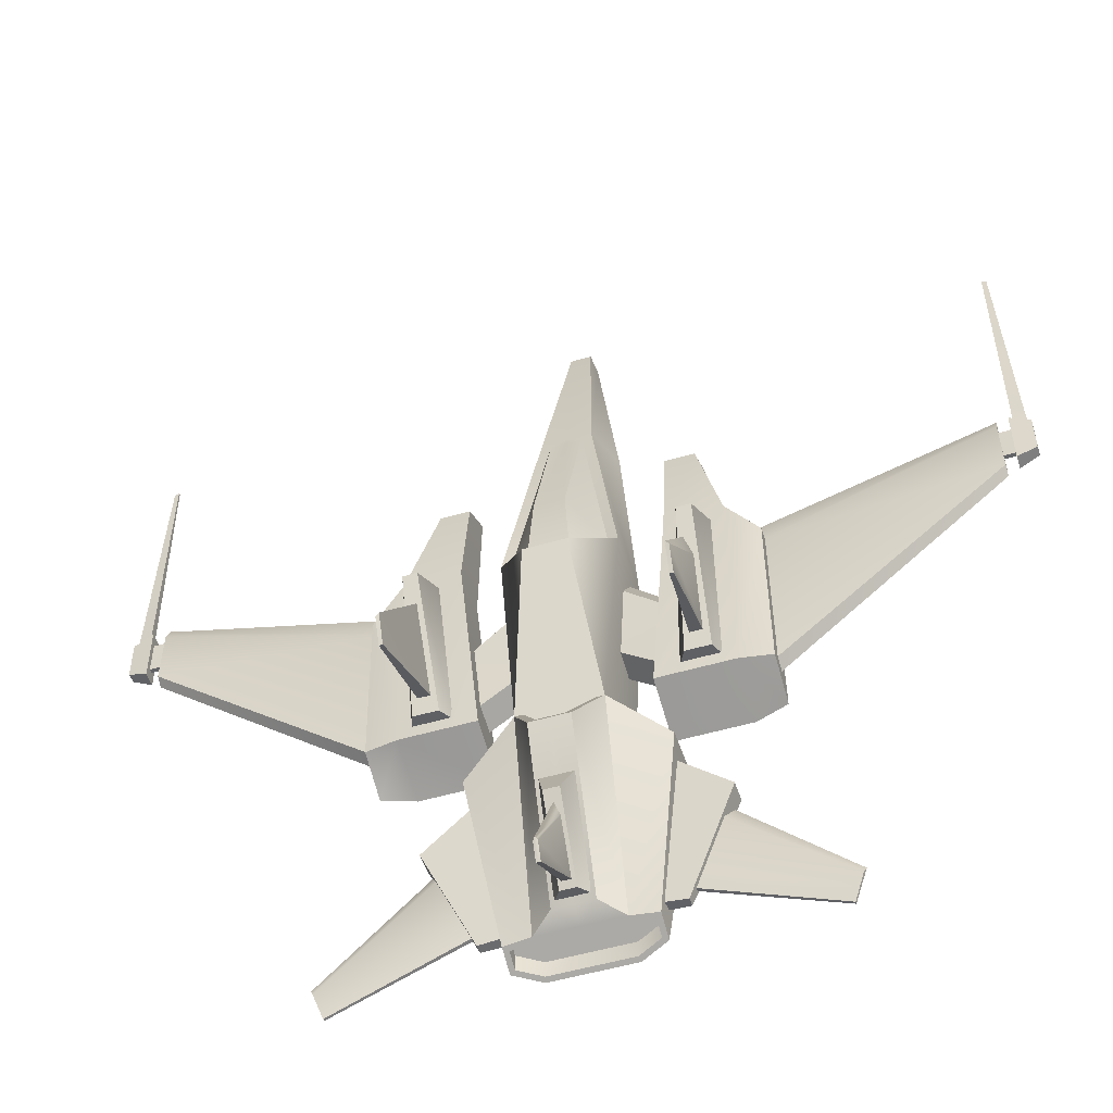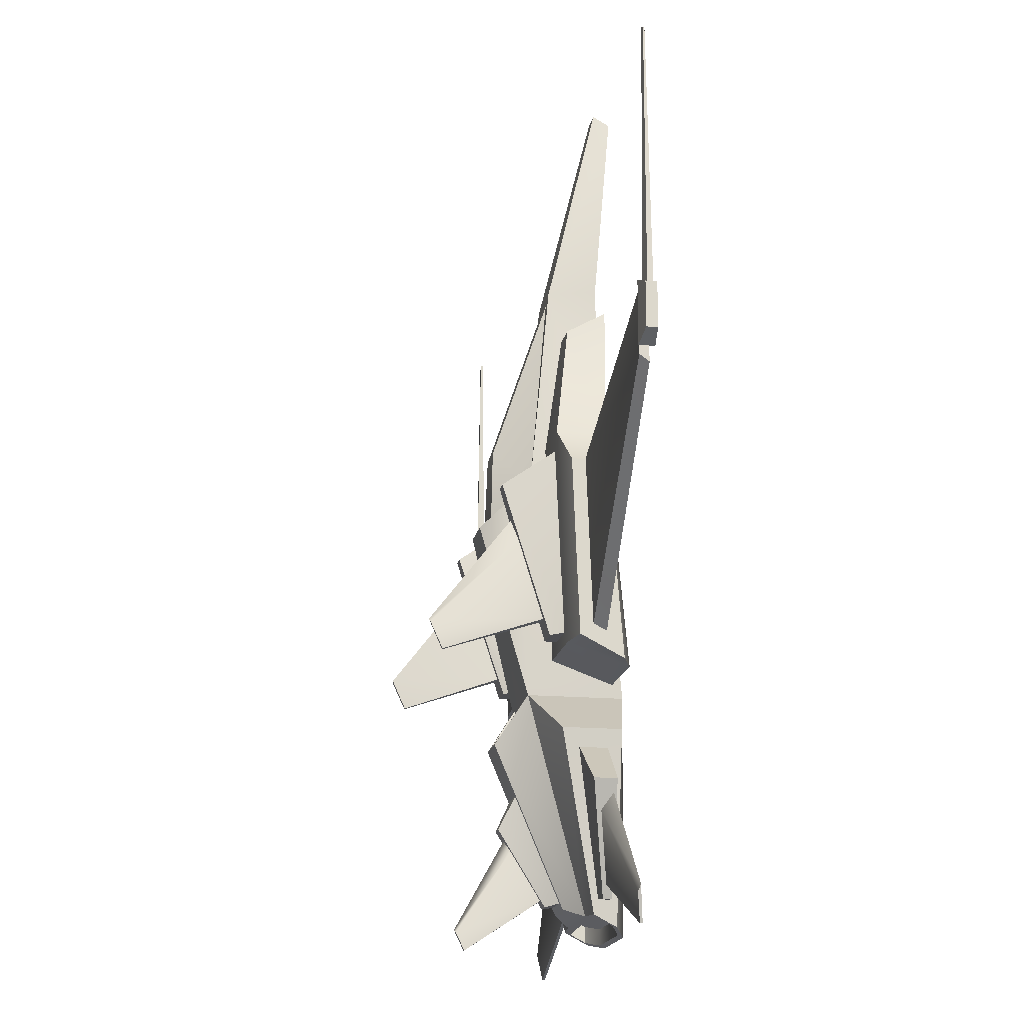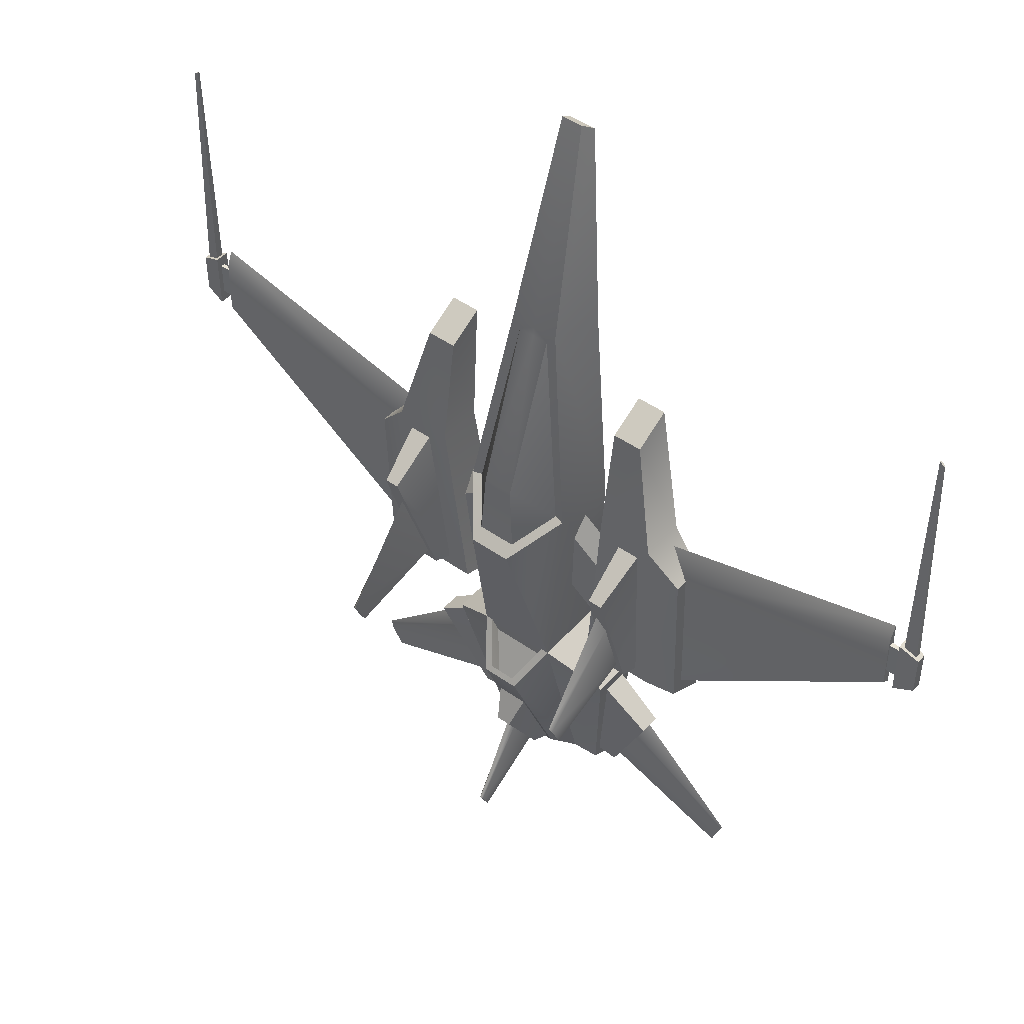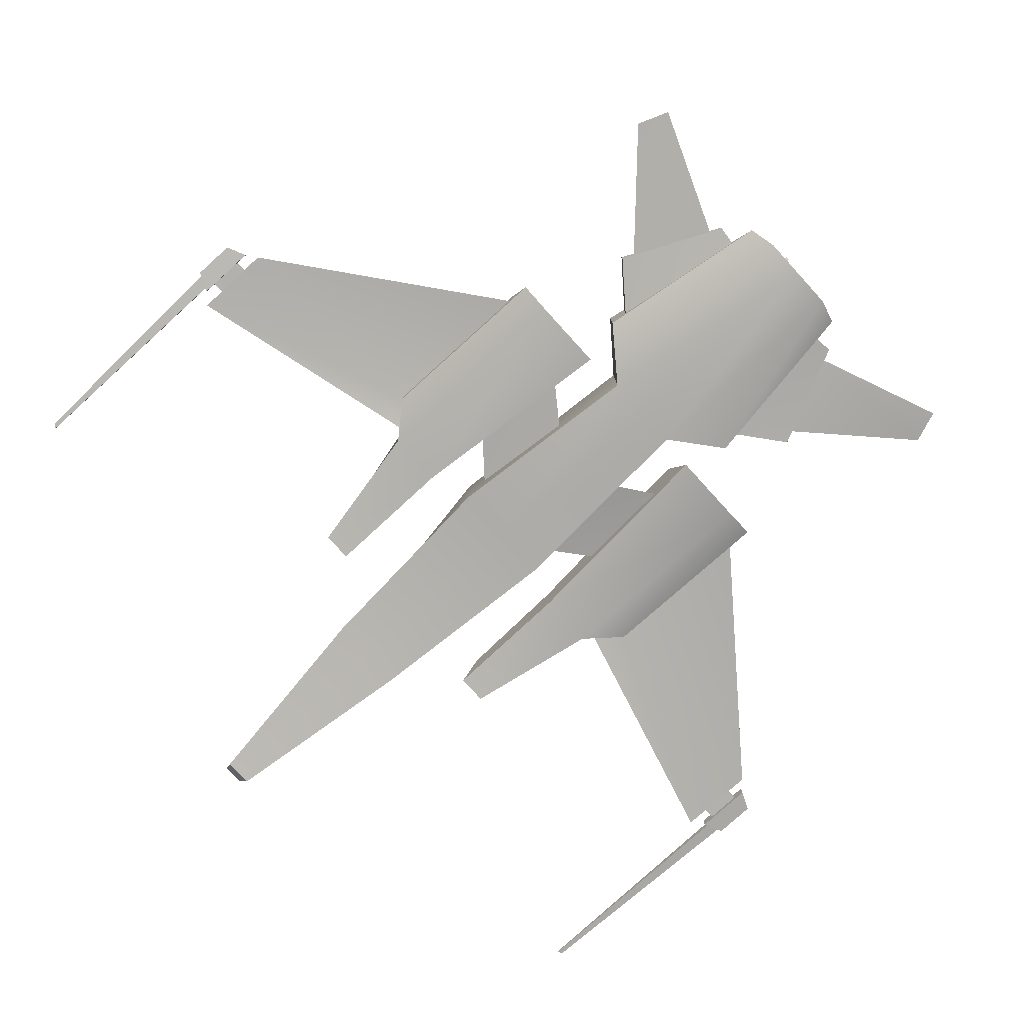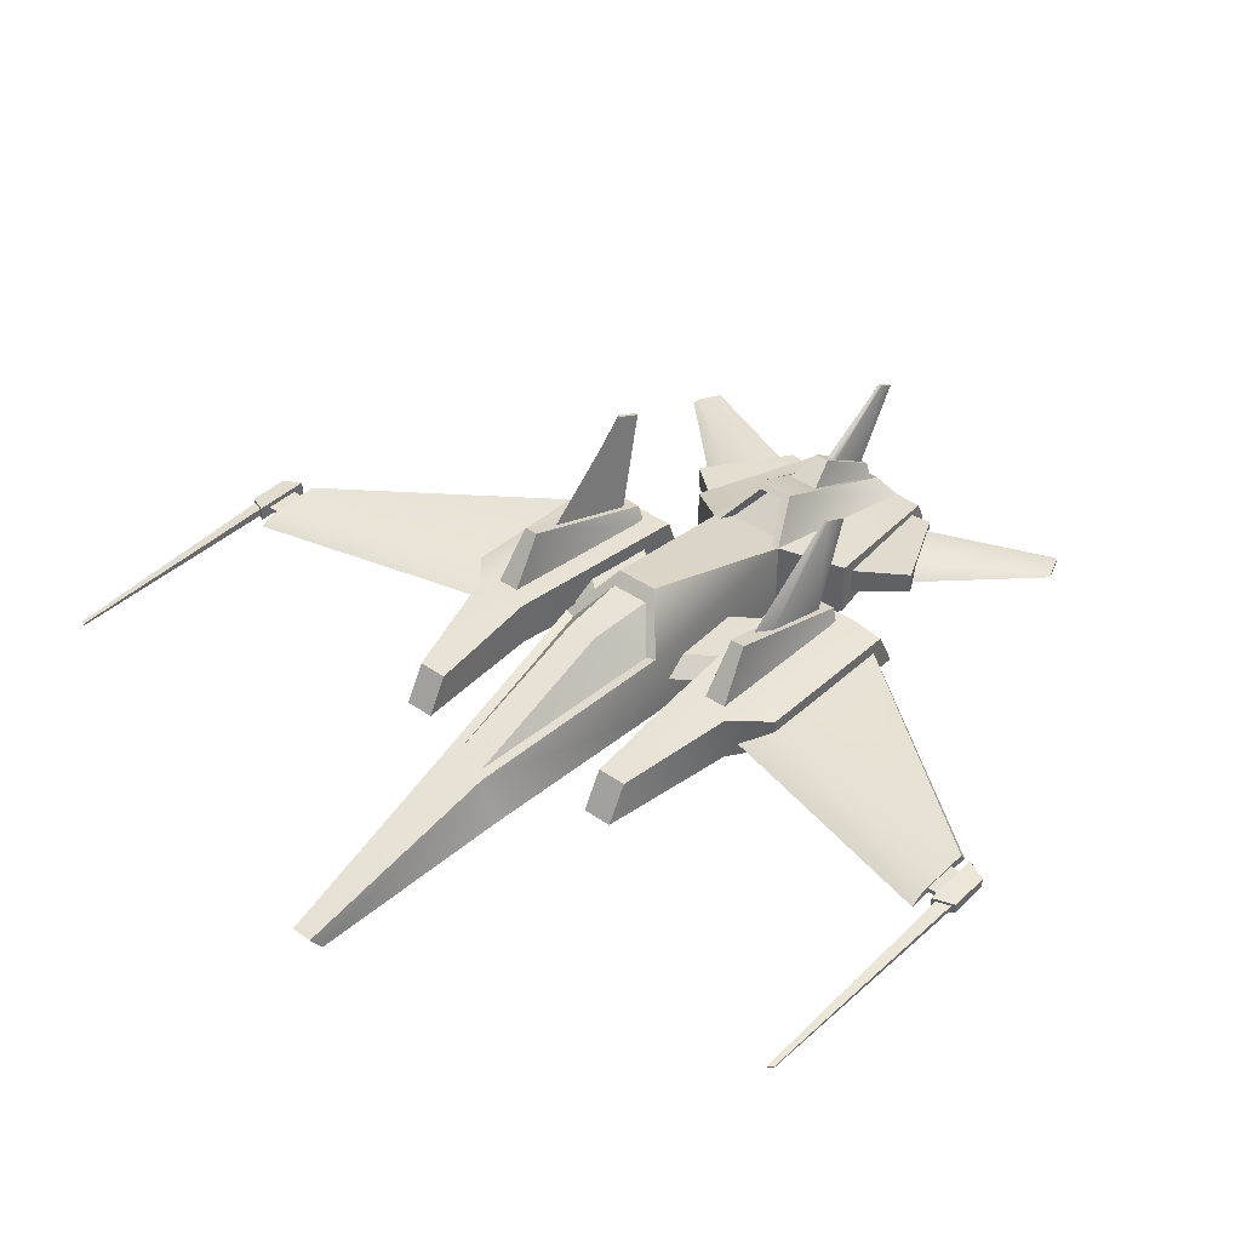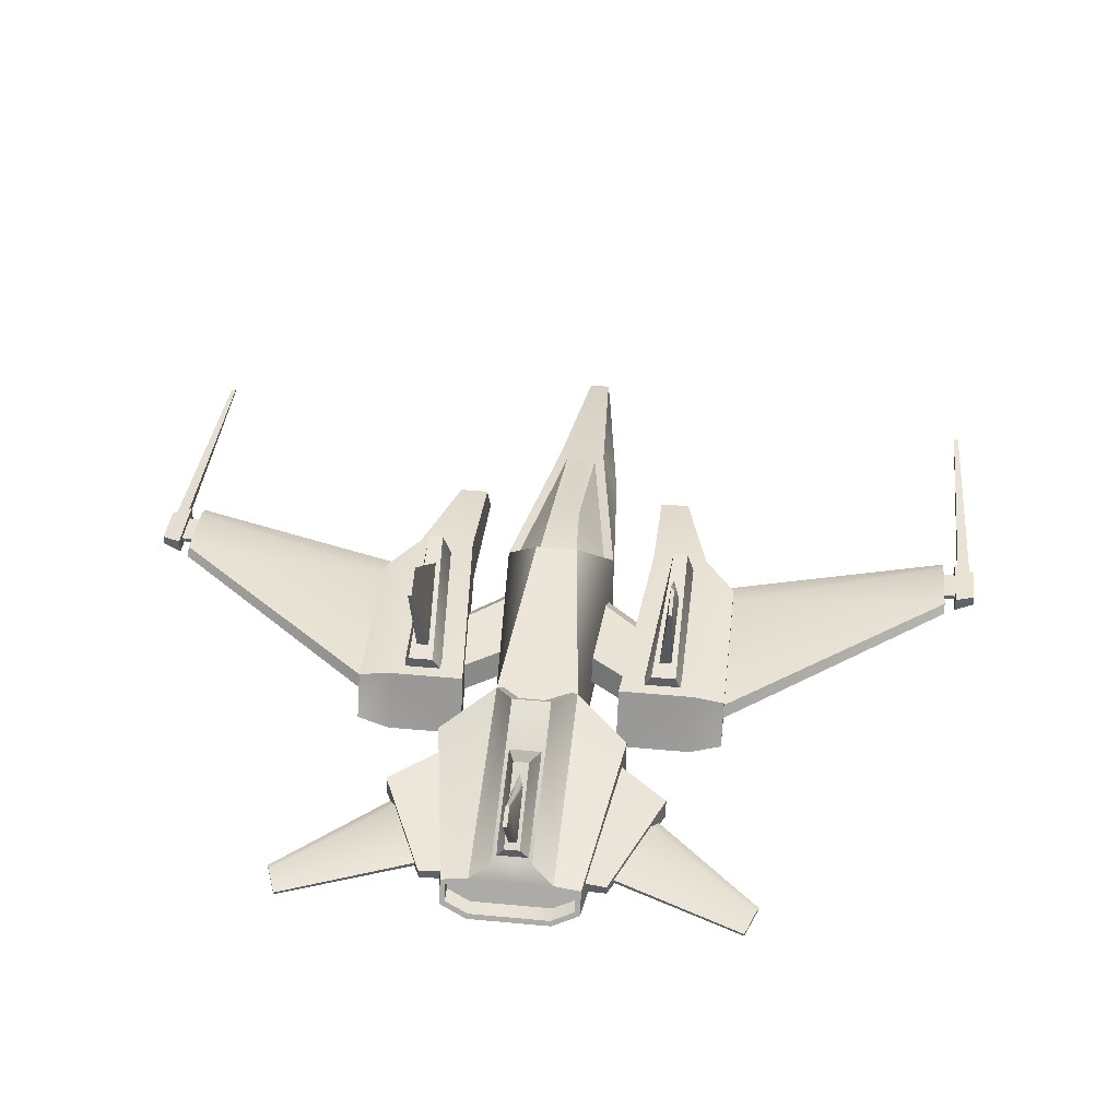
<metadata>
{"format":"obj","ext":"obj","renderer":"f3d","projection":"perspective","resolution":1024,"background":"white","views":[{"elev":-51.2,"azim":-162.1,"up":"+Z"},{"elev":-17.1,"azim":-100.1,"up":"+Z"},{"elev":46.8,"azim":-141.2,"up":"+Z"},{"elev":-79.3,"azim":132.3,"up":"+Y"},{"elev":40.4,"azim":40.6,"up":"+Y"},{"elev":40.3,"azim":-173.4,"up":"+Y"}]}
</metadata>
<code>
v  3.681 -5.074 0.9634
v  3.681 -0.5394 0.9634
v  1.635 -2.151 14.63
v  2.67 -5.074 14.63
v  0.9141 -6.512 27.6
v  -0 -6.512 27.6
v  -0 -5.074 14.63
v  1.394 2.338 -1.583
v  2.162 -0.5394 -12.7
v  0 -0.5394 -12.7
v  0 2.338 -1.583
v  2.67 -0.5394 -12.7
v  2.67 -6.546 -12.7
v  0.6987 -5.511 28.3
v  2.67 -6.384 -27.58
v  4.411 -5.642 -27.19
v  6.169 -5.707 -15.4
v  2.595 -6.056 -26.41
v  4.076 -4.465 -25.57
v  4.076 -5.425 -26.07
v  2.67 -4.05 -26.34
v  6.169 -2.033 -15.4
v  4.411 -4.214 -26.43
v  10.14 -5.33 -12.45
v  10.14 -3.987 2.114
v  6.423 -3.987 2.114
v  5.223 -5.33 -12.45
v  5.223 -1.579 -11.08
v  10.14 -1.579 -11.08
v  8.362 -4.442 10.8
v  8.362 -2.038 9.444
v  6.423 -2.038 9.444
v  6.423 -4.442 10.8
v  10.14 -0.9798 2.114
v  6.423 -0.9798 2.114
v  12.21 -1.914 -11.08
v  12.21 -4.57 -12.45
v  12.21 -1.49 -0.2325
v  12.21 -3.619 -0.2325
v  3.035 -0.6746 1.06
v  1.043 -2.076 14
v  1.272 1.588 -0.9131
v  0 1.588 -0.9131
v  0.9867 1.438 3.553
v  -0 1.438 3.553
v  0 -4.05 -26.34
v  0 -2.934 -25.75
v  1.272 -2.934 -25.75
v  1.272 1.331 -15.61
v  0.8539 1.095 -15.27
v  0 1.331 -15.61
v  0 1.095 -15.27
v  0.6258 0.6044 -16.45
v  1.934 -0.8674 -13.89
v  0 0.6044 -16.45
v  4.076 -5.448 -27.08
v  4.076 -4.489 -26.58
v  2.595 -6.079 -27.42
v  0 -6.384 -27.58
v  0 -6.079 -27.42
v  0 -6.056 -26.41
v  27.59 -3.024 5.105
v  27.59 -3.024 1.278
v  28.89 -2.88 1.859
v  28.89 -2.88 4.525
v  28.89 -2.222 1.859
v  27.59 -2.078 1.278
v  27.59 -2.078 5.105
v  28.89 -2.222 4.525
v  26.86 -2.867 0.6307
v  26.86 -2.292 1.045
v  26.82 -2.319 4.848
v  26.83 -2.758 5.815
v  11.8 -2.335 -0.3145
v  10.32 -3.04 1.372
v  11.81 -2.773 -0.3277
v  11.84 -3.527 -11.12
v  11.84 -2.724 -10.7
v  6.104 -3.29 -2.607
v  3.173 -3.174 -0.1722
v  2.615 -4.309 -7.15
v  5.785 -4.264 -9.465
v  6.137 -2.287 -4.217
v  3.205 -2.17 -1.783
v  5.733 -2.489 -8.985
v  2.564 -2.534 -6.67
v  27.71 -2.696 4.321
v  26.68 -2.696 4.321
v  26.68 -2.696 2.062
v  27.71 -2.696 2.062
v  27.71 -2.406 4.321
v  26.68 -2.406 4.321
v  27.71 -2.406 2.062
v  26.68 -2.406 2.062
v  9.326 -1.797 -10.27
v  6.741 -1.797 -10.27
v  7.304 -0.7214 -10.4
v  8.924 -0.7214 -10.4
v  7.818 -1.28 1.298
v  7.979 2.182 -1.063
v  9.326 -1.28 1.298
v  8.924 2.182 -1.063
v  4.039 -5.192 -25.49
v  5.918 -5.017 -25.71
v  9.058 -4.759 -19
v  5.538 -4.862 -16.2
v  4.039 -4.469 -25.49
v  5.918 -4.452 -25.71
v  5.538 -3.042 -16.2
v  9.058 -3.338 -19
v  0 -2.917 -25.31
v  0 -1.968 -25.55
v  0.4987 -1.968 -25.55
v  1.084 -2.917 -25.31
v  0.4987 0.956 -20.8
v  1.084 -0.0987 -18.63
v  28.14 -2.593 20.28
v  28.14 -2.509 20.28
v  27.83 -2.486 20.49
v  27.83 -2.616 20.49
v  27.82 -2.814 4.774
v  28.66 -2.722 4.402
v  28.66 -2.38 4.402
v  27.82 -2.288 4.774
v  14.61 -4.842 -28.3
v  14.61 -4.682 -28.3
v  15.26 -4.453 -26.59
v  15.42 -4.595 -26.2
v  8.294 5.73 -11.41
v  8.323 6.546 -9.567
v  8.549 6.477 -9.775
v  8.533 5.73 -11.41
v  8.533 -0.5794 -9.251
v  7.724 -0.5794 -9.251
v  8.157 1.409 -2.947
v  8.638 1.051 -4.371
v  6.019 -4.842 -24.82
v  8.468 -4.595 -19.57
v  6.019 -4.598 -24.82
v  8.171 -3.92 -20.74
v  0.1362 3.506 -27.17
v  0.1362 2.987 -28.23
v  0 2.987 -28.23
v  0 3.617 -26.99
v  0.282 -1.942 -24.98
v  0 -1.942 -24.98
v  0.282 -0.0327 -21.89
v  0 -4.331 -25.5
v  -0 -5.074 0.9634
v  -0 -5.511 28.3
v  0 -6.546 -12.7
v  -0 -2.151 14.63
v  -0 -2.076 14
v  0 -0.8674 -13.89
v  0 -4.354 -26.51
v  0 -0.0987 -18.63
v  0 0.956 -20.8
v  0 0.3651 -21.13
v  -3.681 -5.074 0.9634
v  -2.67 -5.074 14.63
v  -1.635 -2.151 14.63
v  -3.681 -0.5394 0.9634
v  -0.9141 -6.512 27.6
v  -1.394 2.338 -1.583
v  -2.162 -0.5394 -12.7
v  -2.67 -0.5394 -12.7
v  -2.67 -6.546 -12.7
v  -0.6987 -5.511 28.3
v  -6.169 -5.707 -15.4
v  -4.411 -5.642 -27.19
v  -2.67 -6.384 -27.58
v  -2.595 -6.056 -26.41
v  -4.076 -5.425 -26.07
v  -4.076 -4.465 -25.57
v  -2.67 -4.05 -26.34
v  -4.411 -4.214 -26.43
v  -6.169 -2.033 -15.4
v  -6.423 -3.987 2.114
v  -10.14 -3.987 2.114
v  -10.14 -5.33 -12.45
v  -5.223 -5.33 -12.45
v  -10.14 -1.579 -11.08
v  -5.223 -1.579 -11.08
v  -6.423 -2.038 9.444
v  -8.362 -2.038 9.444
v  -8.362 -4.442 10.8
v  -6.423 -4.442 10.8
v  -6.423 -0.9798 2.114
v  -10.14 -0.9798 2.114
v  -12.21 -4.57 -12.45
v  -12.21 -1.914 -11.08
v  -12.21 -1.49 -0.2325
v  -12.21 -3.619 -0.2325
v  -1.043 -2.076 14
v  -3.035 -0.6746 1.06
v  -1.272 1.588 -0.9131
v  -0.9867 1.438 3.553
v  -1.272 -2.934 -25.75
v  -1.272 1.331 -15.61
v  -0.8539 1.095 -15.27
v  -1.934 -0.8674 -13.89
v  -0.6258 0.6044 -16.45
v  -4.076 -4.489 -26.58
v  -4.076 -5.448 -27.08
v  -2.595 -6.079 -27.42
v  -28.89 -2.88 1.859
v  -27.59 -3.024 1.278
v  -27.59 -3.024 5.105
v  -28.89 -2.88 4.525
v  -27.59 -2.078 5.105
v  -27.59 -2.078 1.278
v  -28.89 -2.222 1.859
v  -28.89 -2.222 4.525
v  -26.86 -2.867 0.6307
v  -26.83 -2.758 5.815
v  -26.82 -2.319 4.848
v  -26.86 -2.292 1.045
v  -11.8 -2.335 -0.3145
v  -10.32 -3.04 1.372
v  -11.81 -2.773 -0.3277
v  -11.84 -3.527 -11.12
v  -11.84 -2.724 -10.7
v  -2.615 -4.309 -7.15
v  -3.173 -3.174 -0.1722
v  -6.104 -3.29 -2.607
v  -5.785 -4.264 -9.465
v  -3.205 -2.17 -1.783
v  -6.137 -2.287 -4.217
v  -2.564 -2.534 -6.67
v  -5.733 -2.489 -8.985
v  -26.68 -2.696 2.062
v  -26.68 -2.696 4.321
v  -27.71 -2.696 4.321
v  -27.71 -2.696 2.062
v  -26.68 -2.406 4.321
v  -27.71 -2.406 4.321
v  -26.68 -2.406 2.062
v  -27.71 -2.406 2.062
v  -9.326 -1.797 -10.27
v  -8.924 -0.7214 -10.4
v  -7.304 -0.7214 -10.4
v  -6.741 -1.797 -10.27
v  -7.979 2.182 -1.063
v  -7.818 -1.28 1.298
v  -8.924 2.182 -1.063
v  -9.326 -1.28 1.298
v  -9.058 -4.759 -19
v  -5.918 -5.017 -25.71
v  -4.039 -5.192 -25.49
v  -5.538 -4.862 -16.2
v  -5.918 -4.452 -25.71
v  -4.039 -4.469 -25.49
v  -9.058 -3.338 -19
v  -5.538 -3.042 -16.2
v  -1.084 -2.917 -25.31
v  -0.4987 -1.968 -25.55
v  -0.4987 0.956 -20.8
v  -1.084 -0.0987 -18.63
v  -27.83 -2.486 20.49
v  -28.14 -2.509 20.28
v  -28.14 -2.593 20.28
v  -27.83 -2.616 20.49
v  -27.82 -2.814 4.774
v  -28.66 -2.722 4.402
v  -28.66 -2.38 4.402
v  -27.82 -2.288 4.774
v  -14.61 -4.842 -28.3
v  -15.42 -4.595 -26.2
v  -15.26 -4.453 -26.59
v  -14.61 -4.682 -28.3
v  -8.549 6.477 -9.775
v  -8.323 6.546 -9.567
v  -8.294 5.73 -11.41
v  -8.533 5.73 -11.41
v  -8.533 -0.5794 -9.251
v  -7.724 -0.5794 -9.251
v  -8.157 1.409 -2.947
v  -8.638 1.051 -4.371
v  -6.019 -4.842 -24.82
v  -8.468 -4.595 -19.57
v  -6.019 -4.598 -24.82
v  -8.171 -3.92 -20.74
v  -0.1362 3.506 -27.17
v  -0.1362 2.987 -28.23
v  -0.282 -1.942 -24.98
v  -0.282 -0.0327 -21.89
g dark_fighter_6
f 1 2 3 4
f 5 6 7 4
f 8 9 10 11
f 12 2 1 13
f 5 4 3 14
f 15 16 17 13
f 18 19 20
f 21 12 22 23
f 13 17 22 12
f 24 25 26 27
f 27 28 29 24
f 30 31 32 33
f 30 33 26 25
f 31 34 35 32
f 31 30 25 34
f 32 35 26 33
f 29 36 37 24
f 29 34 38 36
f 24 37 39 25
f 2 12 8
f 2 40 41 3
f 2 8 42 40
f 11 43 42 8
f 40 44 41
f 44 42 43 45
f 40 42 44
f 46 47 48 21
f 21 48 49 12
f 12 49 50 9
f 51 52 50 49
f 50 53 54 9
f 52 55 53 50
f 16 56 57 23
f 15 58 56 16
f 59 60 58 15
f 57 56 20 19
f 56 58 18 20
f 61 18 58 60
f 62 63 64 65
f 66 67 68 69
f 64 66 69 65
f 63 67 66 64
f 25 39 38 34
f 39 37 36 38
f 26 35 28 27
f 67 63 62 68
f 70 71 72 73
f 74 75 73 72
f 75 76 73
f 76 77 70 73
f 78 71 70 77
f 74 72 71 78
f 79 80 81 82
f 79 83 84 80
f 83 85 86 84
f 85 82 81 86
f 87 88 89 90
f 91 92 88 87
f 93 94 92 91
f 90 89 94 93
f 35 34 29 28
f 23 22 17 16
f 68 62 65 69
f 95 96 97 98
f 96 99 100 97
f 99 101 102 100
f 95 98 102 101
f 103 104 105 106
f 107 108 104 103
f 107 109 110 108
f 106 105 110 109
f 111 112 113 114
f 114 113 115 116
f 117 118 119 120
f 121 122 117 120
f 123 118 117 122
f 124 119 118 123
f 121 120 119 124
f 100 102 98 97
f 108 110 105 104
f 125 126 127 128
f 129 130 131 132
f 133 134 129 132
f 134 135 130 129
f 136 131 130 135
f 133 132 131 136
f 137 125 128 138
f 139 126 125 137
f 139 140 127 126
f 140 138 128 127
f 141 142 143 144
f 143 142 145 146
f 145 142 141 147
f 18 61 148 19
f 21 23 57
f 8 12 9
f 149 1 4 7
f 6 5 14 150
f 13 151 59 15
f 13 1 149 151
f 14 3 152 150
f 152 3 41 153
f 44 45 153 41
f 154 54 53 55
f 10 9 54 154
f 21 57 155 46
f 155 57 19 148
f 48 47 51 49
f 156 116 115 157
f 113 112 157 115
f 147 141 144 158
f 159 160 161 162
f 163 160 7 6
f 164 11 10 165
f 159 162 166 167
f 161 160 163 168
f 169 170 171 167
f 172 173 174
f 175 176 177 166
f 177 169 167 166
f 178 179 180 181
f 182 183 181 180
f 184 185 186 187
f 186 179 178 187
f 188 189 185 184
f 185 189 179 186
f 178 188 184 187
f 190 191 182 180
f 182 191 192 189
f 193 190 180 179
f 162 164 166
f 194 195 162 161
f 162 195 196 164
f 11 164 196 43
f 195 194 197
f 197 45 43 196
f 195 197 196
f 46 175 198 47
f 199 198 175 166
f 166 165 200 199
f 51 199 200 52
f 201 202 200 165
f 52 200 202 55
f 203 204 170 176
f 204 205 171 170
f 59 171 205 60
f 203 174 173 204
f 204 173 172 205
f 205 172 61 60
f 206 207 208 209
f 210 211 212 213
f 213 212 206 209
f 212 211 207 206
f 179 189 192 193
f 193 192 191 190
f 178 181 183 188
f 208 207 211 210
f 214 215 216 217
f 218 216 215 219
f 219 215 220
f 220 215 214 221
f 214 217 222 221
f 217 216 218 222
f 223 224 225 226
f 225 224 227 228
f 228 227 229 230
f 230 229 223 226
f 231 232 233 234
f 232 235 236 233
f 235 237 238 236
f 237 231 234 238
f 188 183 182 189
f 176 170 169 177
f 209 208 210 213
f 239 240 241 242
f 242 241 243 244
f 244 243 245 246
f 245 240 239 246
f 247 248 249 250
f 248 251 252 249
f 252 251 253 254
f 253 247 250 254
f 111 255 256 112
f 257 256 255 258
f 259 260 261 262
f 263 262 261 264
f 261 260 265 264
f 260 259 266 265
f 259 262 263 266
f 243 241 240 245
f 251 248 247 253
f 267 268 269 270
f 271 272 273 274
f 275 274 273 276
f 276 273 272 277
f 272 271 278 277
f 271 274 275 278
f 268 267 279 280
f 267 270 281 279
f 281 270 269 282
f 282 269 268 280
f 283 144 143 284
f 285 284 143 146
f 283 284 285 286
f 172 174 148 61
f 175 203 176
f 164 165 166
f 149 7 160 159
f 6 150 168 163
f 59 151 167 171
f 167 151 149 159
f 168 150 152 161
f 152 153 194 161
f 153 45 197 194
f 154 55 202 201
f 10 154 201 165
f 175 46 155 203
f 155 148 174 203
f 51 47 198 199
f 156 157 257 258
f 157 112 256 257
f 286 158 144 283

</code>
